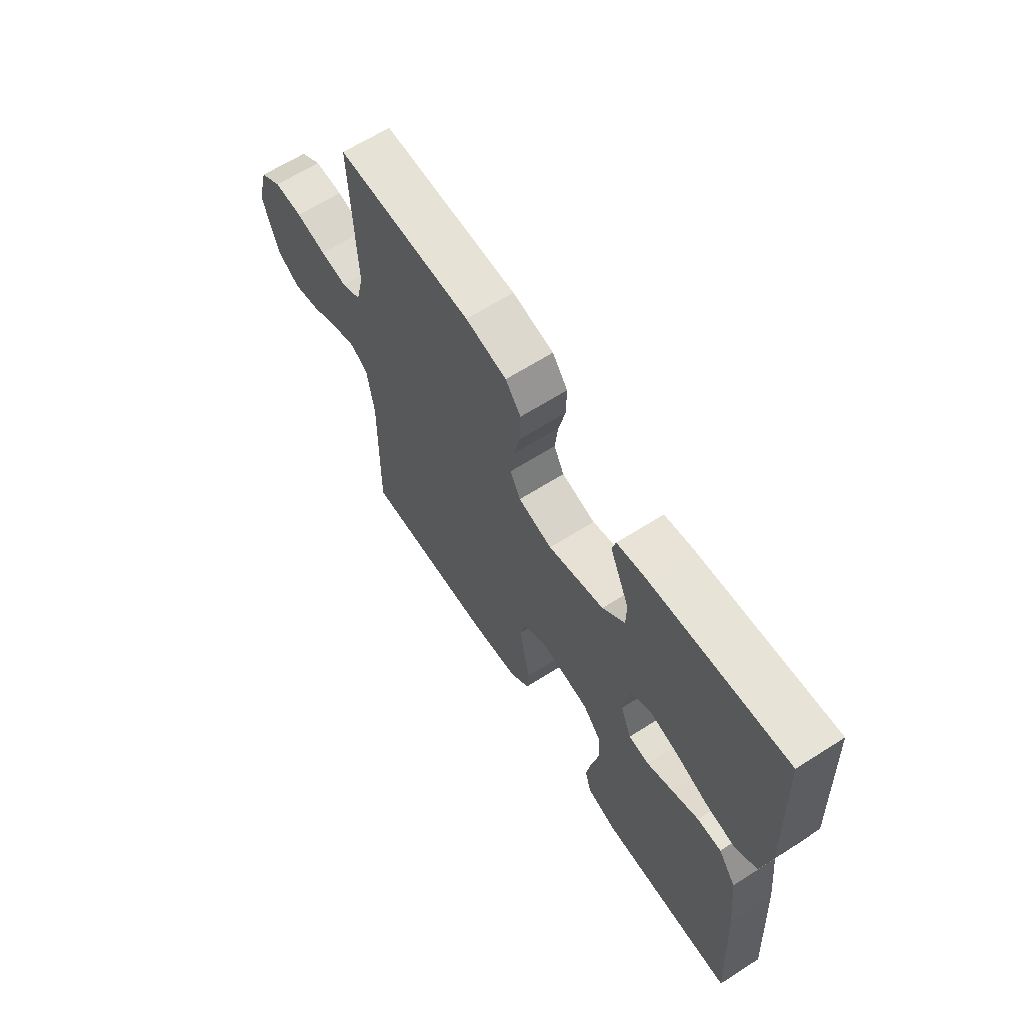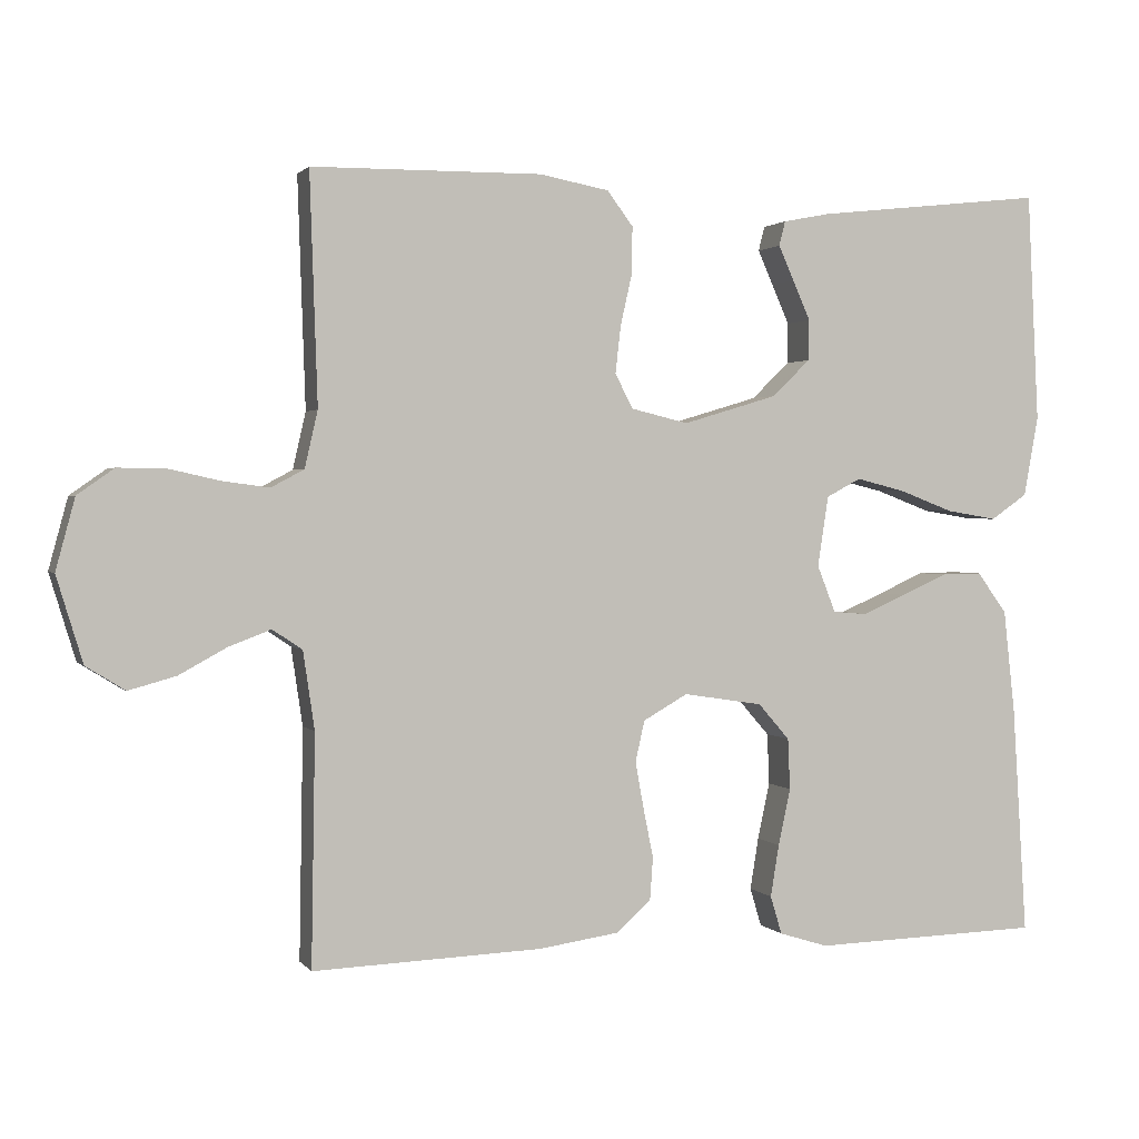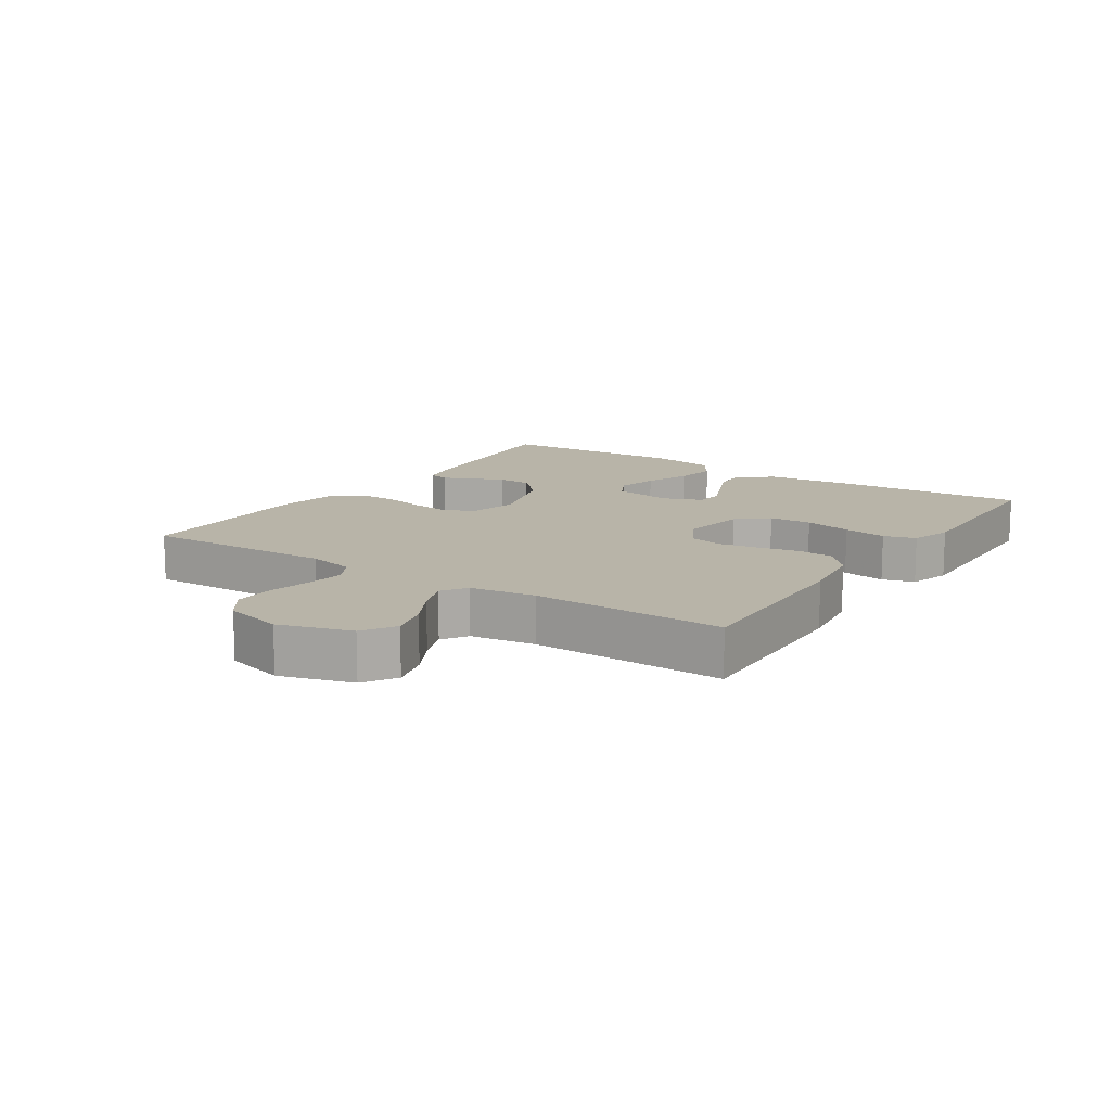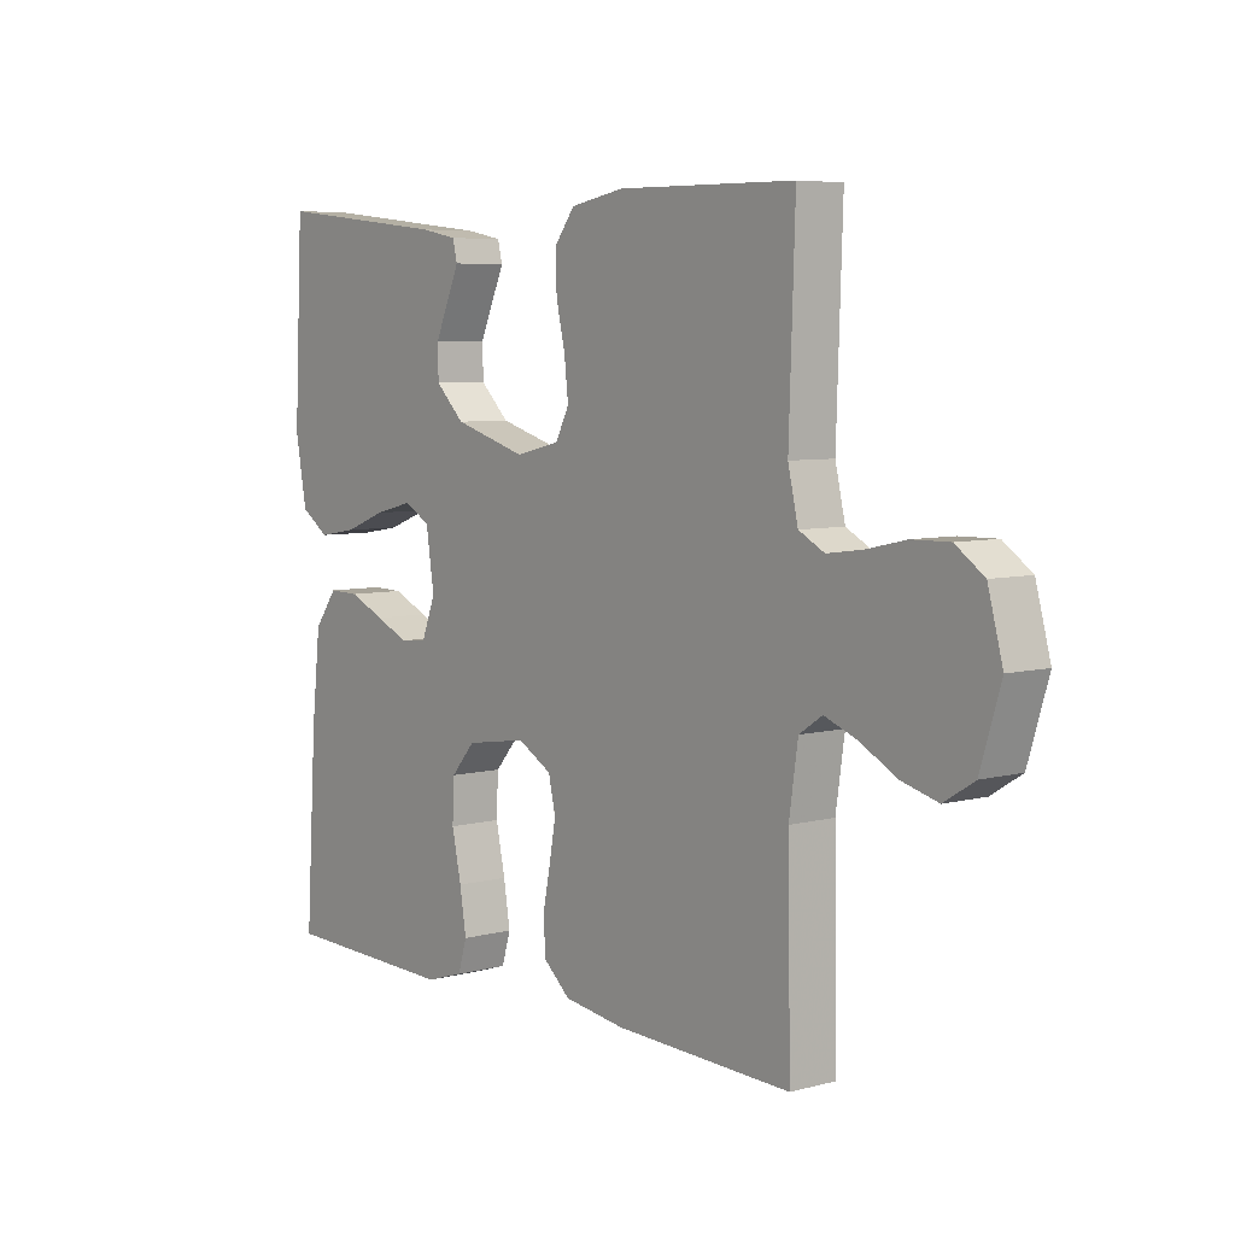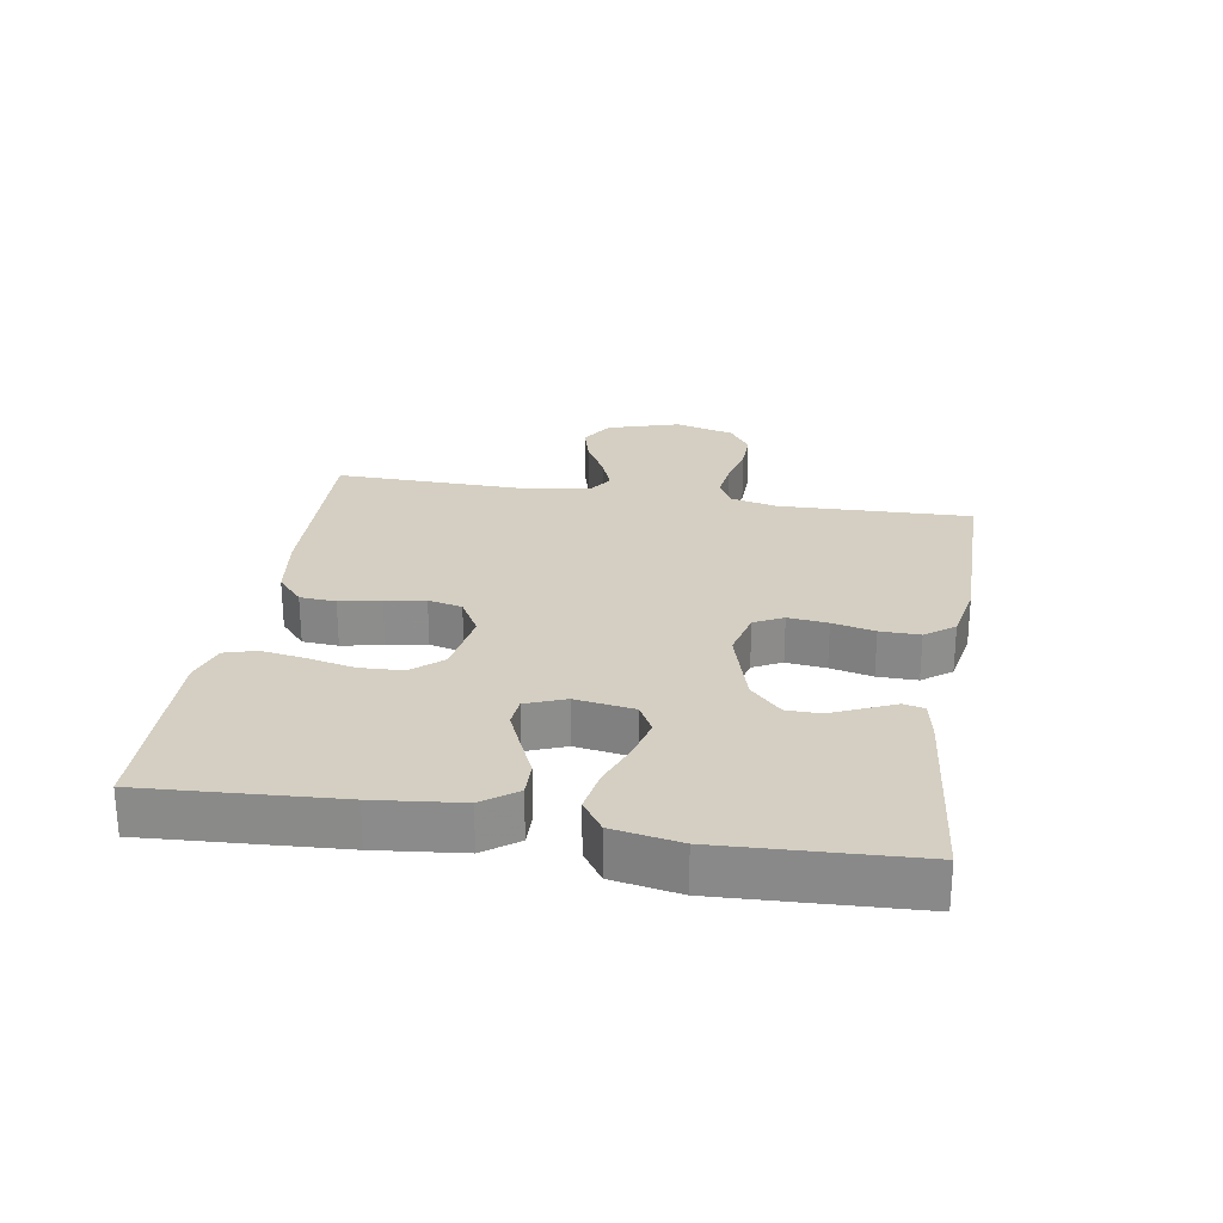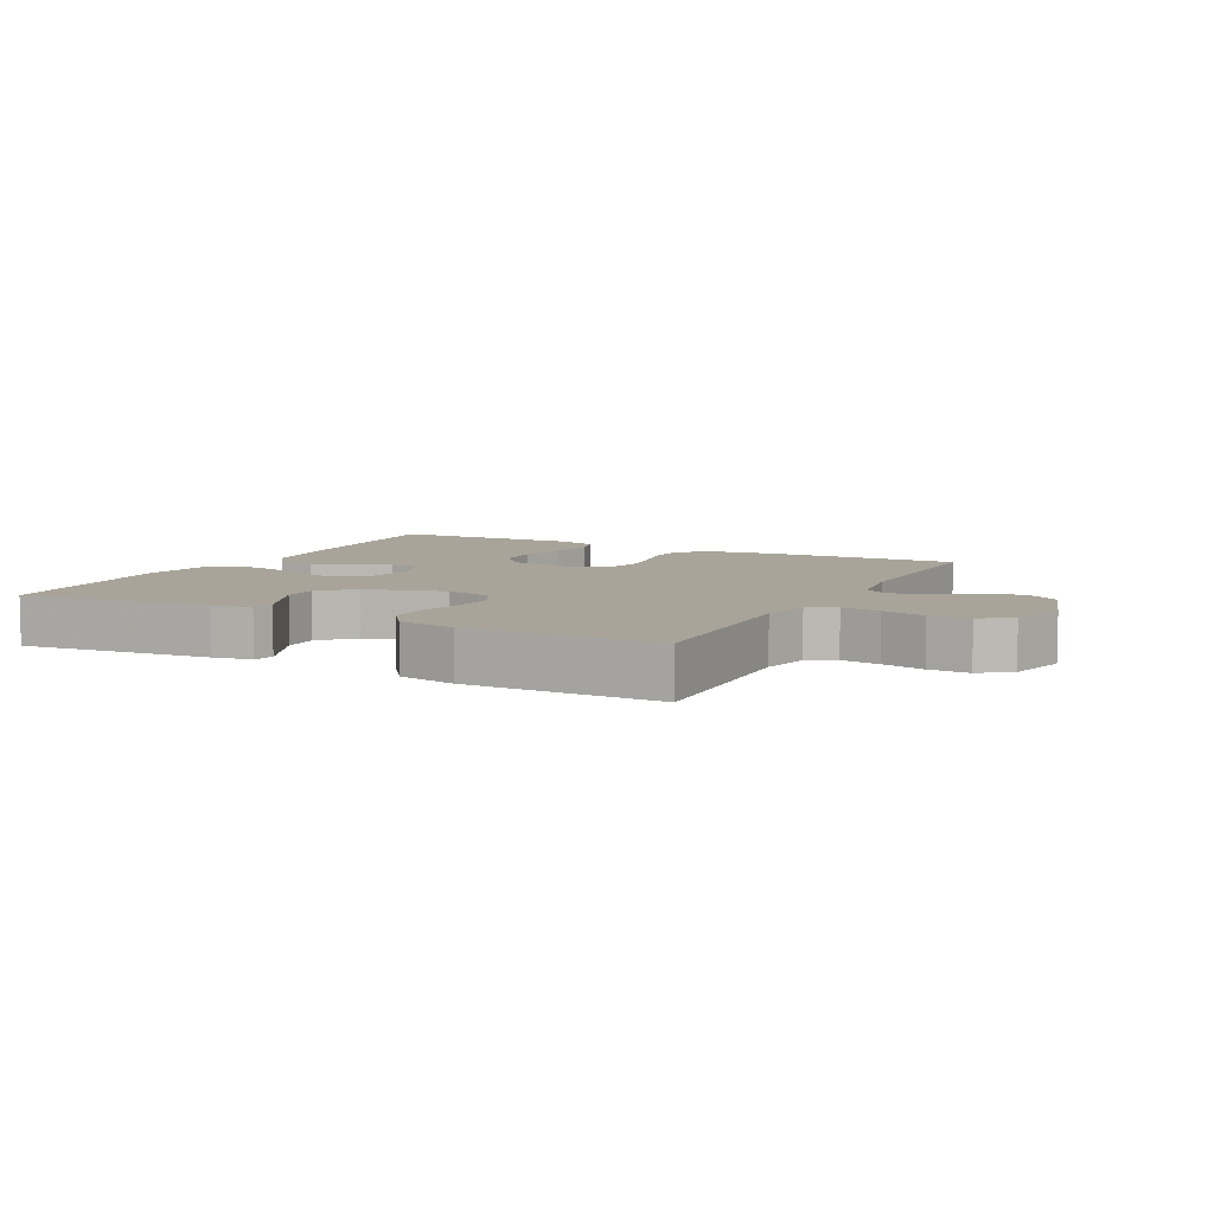
<metadata>
{"format":"obj","ext":"obj","renderer":"f3d","projection":"perspective","resolution":1024,"background":"white","views":[{"elev":64.3,"azim":-122.7,"up":"+Z"},{"elev":1.6,"azim":161.5,"up":"+Z"},{"elev":13.0,"azim":123.6,"up":"+Y"},{"elev":6.2,"azim":51.5,"up":"+Z"},{"elev":25.7,"azim":-80.5,"up":"+Y"},{"elev":7.3,"azim":27.5,"up":"+Y"}]}
</metadata>
<code>
v -0.5 0.07 0.5
v -0.2 0.07 0.467
v -0.139 0.07 0.455
v -0.131 0.07 0.423
v -0.151 0.07 0.378
v -0.174 0.07 0.326
v -0.173 0.07 0.273
v -0.124 0.07 0.225
v 0 0.07 0.188
v 0.075 0.07 0.206
v 0.098 0.07 0.251
v 0.091 0.07 0.313
v 0.076 0.07 0.379
v 0.075 0.07 0.441
v 0.109 0.07 0.486
v 0.2 0.07 0.503
v 0.5 0.07 0.5
v 0.49 0.07 0.2
v 0.507 0.07 0.126
v 0.55 0.07 0.103
v 0.61 0.07 0.111
v 0.677 0.07 0.126
v 0.74 0.07 0.127
v 0.788 0.07 0.093
v 0.813 0.07 0
v 0.779 0.07 -0.112
v 0.728 0.07 -0.144
v 0.666 0.07 -0.127
v 0.604 0.07 -0.093
v 0.549 0.07 -0.072
v 0.51 0.07 -0.098
v 0.495 0.07 -0.2
v 0.5 0.07 -0.5
v 0.2 0.07 -0.489
v 0.095 0.07 -0.474
v 0.05 0.07 -0.434
v 0.046 0.07 -0.378
v 0.059 0.07 -0.314
v 0.07 0.07 -0.252
v 0.058 0.07 -0.199
v 0 0.07 -0.166
v -0.104 0.07 -0.182
v -0.145 0.07 -0.229
v -0.148 0.07 -0.296
v -0.132 0.07 -0.37
v -0.121 0.07 -0.438
v -0.136 0.07 -0.488
v -0.2 0.07 -0.508
v -0.5 0.07 -0.5
v -0.481 0.07 -0.2
v -0.466 0.07 -0.065
v -0.427 0.07 -0.012
v -0.374 0.07 -0.013
v -0.314 0.07 -0.04
v -0.257 0.07 -0.065
v -0.212 0.07 -0.061
v -0.188 0.07 0
v -0.202 0.07 0.092
v -0.247 0.07 0.116
v -0.311 0.07 0.1
v -0.382 0.07 0.073
v -0.448 0.07 0.062
v -0.496 0.07 0.095
v -0.515 0.07 0.2
v -0.5 0 0.5
v -0.2 0 0.467
v -0.139 0 0.455
v -0.131 0 0.423
v -0.151 0 0.378
v -0.174 0 0.326
v -0.173 0 0.273
v -0.124 0 0.225
v 0 0 0.188
v 0.075 0 0.206
v 0.098 0 0.251
v 0.091 0 0.313
v 0.076 0 0.379
v 0.075 0 0.441
v 0.109 0 0.486
v 0.2 0 0.503
v 0.5 0 0.5
v 0.49 0 0.2
v 0.507 0 0.126
v 0.55 0 0.103
v 0.61 0 0.111
v 0.677 0 0.126
v 0.74 0 0.127
v 0.788 0 0.093
v 0.813 0 0
v 0.779 0 -0.112
v 0.728 0 -0.144
v 0.666 0 -0.127
v 0.604 0 -0.093
v 0.549 0 -0.072
v 0.51 0 -0.098
v 0.495 0 -0.2
v 0.5 0 -0.5
v 0.2 0 -0.489
v 0.095 0 -0.474
v 0.05 0 -0.434
v 0.046 0 -0.378
v 0.059 0 -0.314
v 0.07 0 -0.252
v 0.058 0 -0.199
v 0 0 -0.166
v -0.104 0 -0.182
v -0.145 0 -0.229
v -0.148 0 -0.296
v -0.132 0 -0.37
v -0.121 0 -0.438
v -0.136 0 -0.488
v -0.2 0 -0.508
v -0.5 0 -0.5
v -0.481 0 -0.2
v -0.466 0 -0.065
v -0.427 0 -0.012
v -0.374 0 -0.013
v -0.314 0 -0.04
v -0.257 0 -0.065
v -0.212 0 -0.061
v -0.188 0 0
v -0.202 0 0.092
v -0.247 0 0.116
v -0.311 0 0.1
v -0.382 0 0.073
v -0.448 0 0.062
v -0.496 0 0.095
v -0.515 0 0.2
f 3 4 5
f 2 3 5
f 1 2 5
f 64 1 5
f 63 64 5
f 62 63 5
f 61 62 5
f 60 61 5
f 52 53 54
f 51 52 54
f 50 51 54
f 49 50 54
f 48 49 54
f 47 48 54
f 46 47 54
f 45 46 54
f 44 45 54
f 43 44 54 55
f 42 43 55 56
f 36 37 38
f 35 36 38
f 34 35 38
f 33 34 38
f 32 33 38
f 31 32 38 39
f 30 31 39 40
f 27 28 29
f 26 27 29
f 25 26 29
f 24 25 29
f 23 24 29
f 22 23 29
f 21 22 29
f 20 21 29 30
f 30 40 41
f 20 30 41
f 19 20 41
f 16 17 18
f 15 16 18
f 14 15 18
f 13 14 18
f 12 13 18
f 11 12 18 19
f 60 5 6
f 59 60 6 7
f 42 56 57
f 41 42 57
f 19 41 57
f 19 57 58
f 10 11 19
f 19 58 59
f 10 19 59
f 9 10 59
f 59 7 8
f 8 9 59
f 69 68 67
f 69 67 66
f 69 66 65
f 69 65 128
f 69 128 127
f 69 127 126
f 69 126 125
f 69 125 124
f 118 117 116
f 118 116 115
f 118 115 114
f 118 114 113
f 118 113 112
f 118 112 111
f 118 111 110
f 118 110 109
f 118 109 108
f 119 118 108 107
f 120 119 107 106
f 102 101 100
f 102 100 99
f 102 99 98
f 102 98 97
f 102 97 96
f 103 102 96 95
f 104 103 95 94
f 93 92 91
f 93 91 90
f 93 90 89
f 93 89 88
f 93 88 87
f 93 87 86
f 93 86 85
f 94 93 85 84
f 105 104 94
f 105 94 84
f 105 84 83
f 82 81 80
f 82 80 79
f 82 79 78
f 82 78 77
f 82 77 76
f 83 82 76 75
f 70 69 124
f 71 70 124 123
f 121 120 106
f 121 106 105
f 121 105 83
f 122 121 83
f 83 75 74
f 123 122 83
f 123 83 74
f 123 74 73
f 72 71 123
f 123 73 72
f 1 65 66 2
f 2 66 67 3
f 3 67 68 4
f 4 68 69 5
f 5 69 70 6
f 6 70 71 7
f 7 71 72 8
f 8 72 73 9
f 9 73 74 10
f 10 74 75 11
f 11 75 76 12
f 12 76 77 13
f 13 77 78 14
f 14 78 79 15
f 15 79 80 16
f 16 80 81 17
f 17 81 82 18
f 18 82 83 19
f 19 83 84 20
f 20 84 85 21
f 21 85 86 22
f 22 86 87 23
f 23 87 88 24
f 24 88 89 25
f 25 89 90 26
f 26 90 91 27
f 27 91 92 28
f 28 92 93 29
f 29 93 94 30
f 30 94 95 31
f 31 95 96 32
f 32 96 97 33
f 33 97 98 34
f 34 98 99 35
f 35 99 100 36
f 36 100 101 37
f 37 101 102 38
f 38 102 103 39
f 39 103 104 40
f 40 104 105 41
f 41 105 106 42
f 42 106 107 43
f 43 107 108 44
f 44 108 109 45
f 45 109 110 46
f 46 110 111 47
f 47 111 112 48
f 48 112 113 49
f 49 113 114 50
f 50 114 115 51
f 51 115 116 52
f 52 116 117 53
f 53 117 118 54
f 54 118 119 55
f 55 119 120 56
f 56 120 121 57
f 57 121 122 58
f 58 122 123 59
f 59 123 124 60
f 60 124 125 61
f 61 125 126 62
f 62 126 127 63
f 63 127 128 64
f 64 128 65 1

</code>
